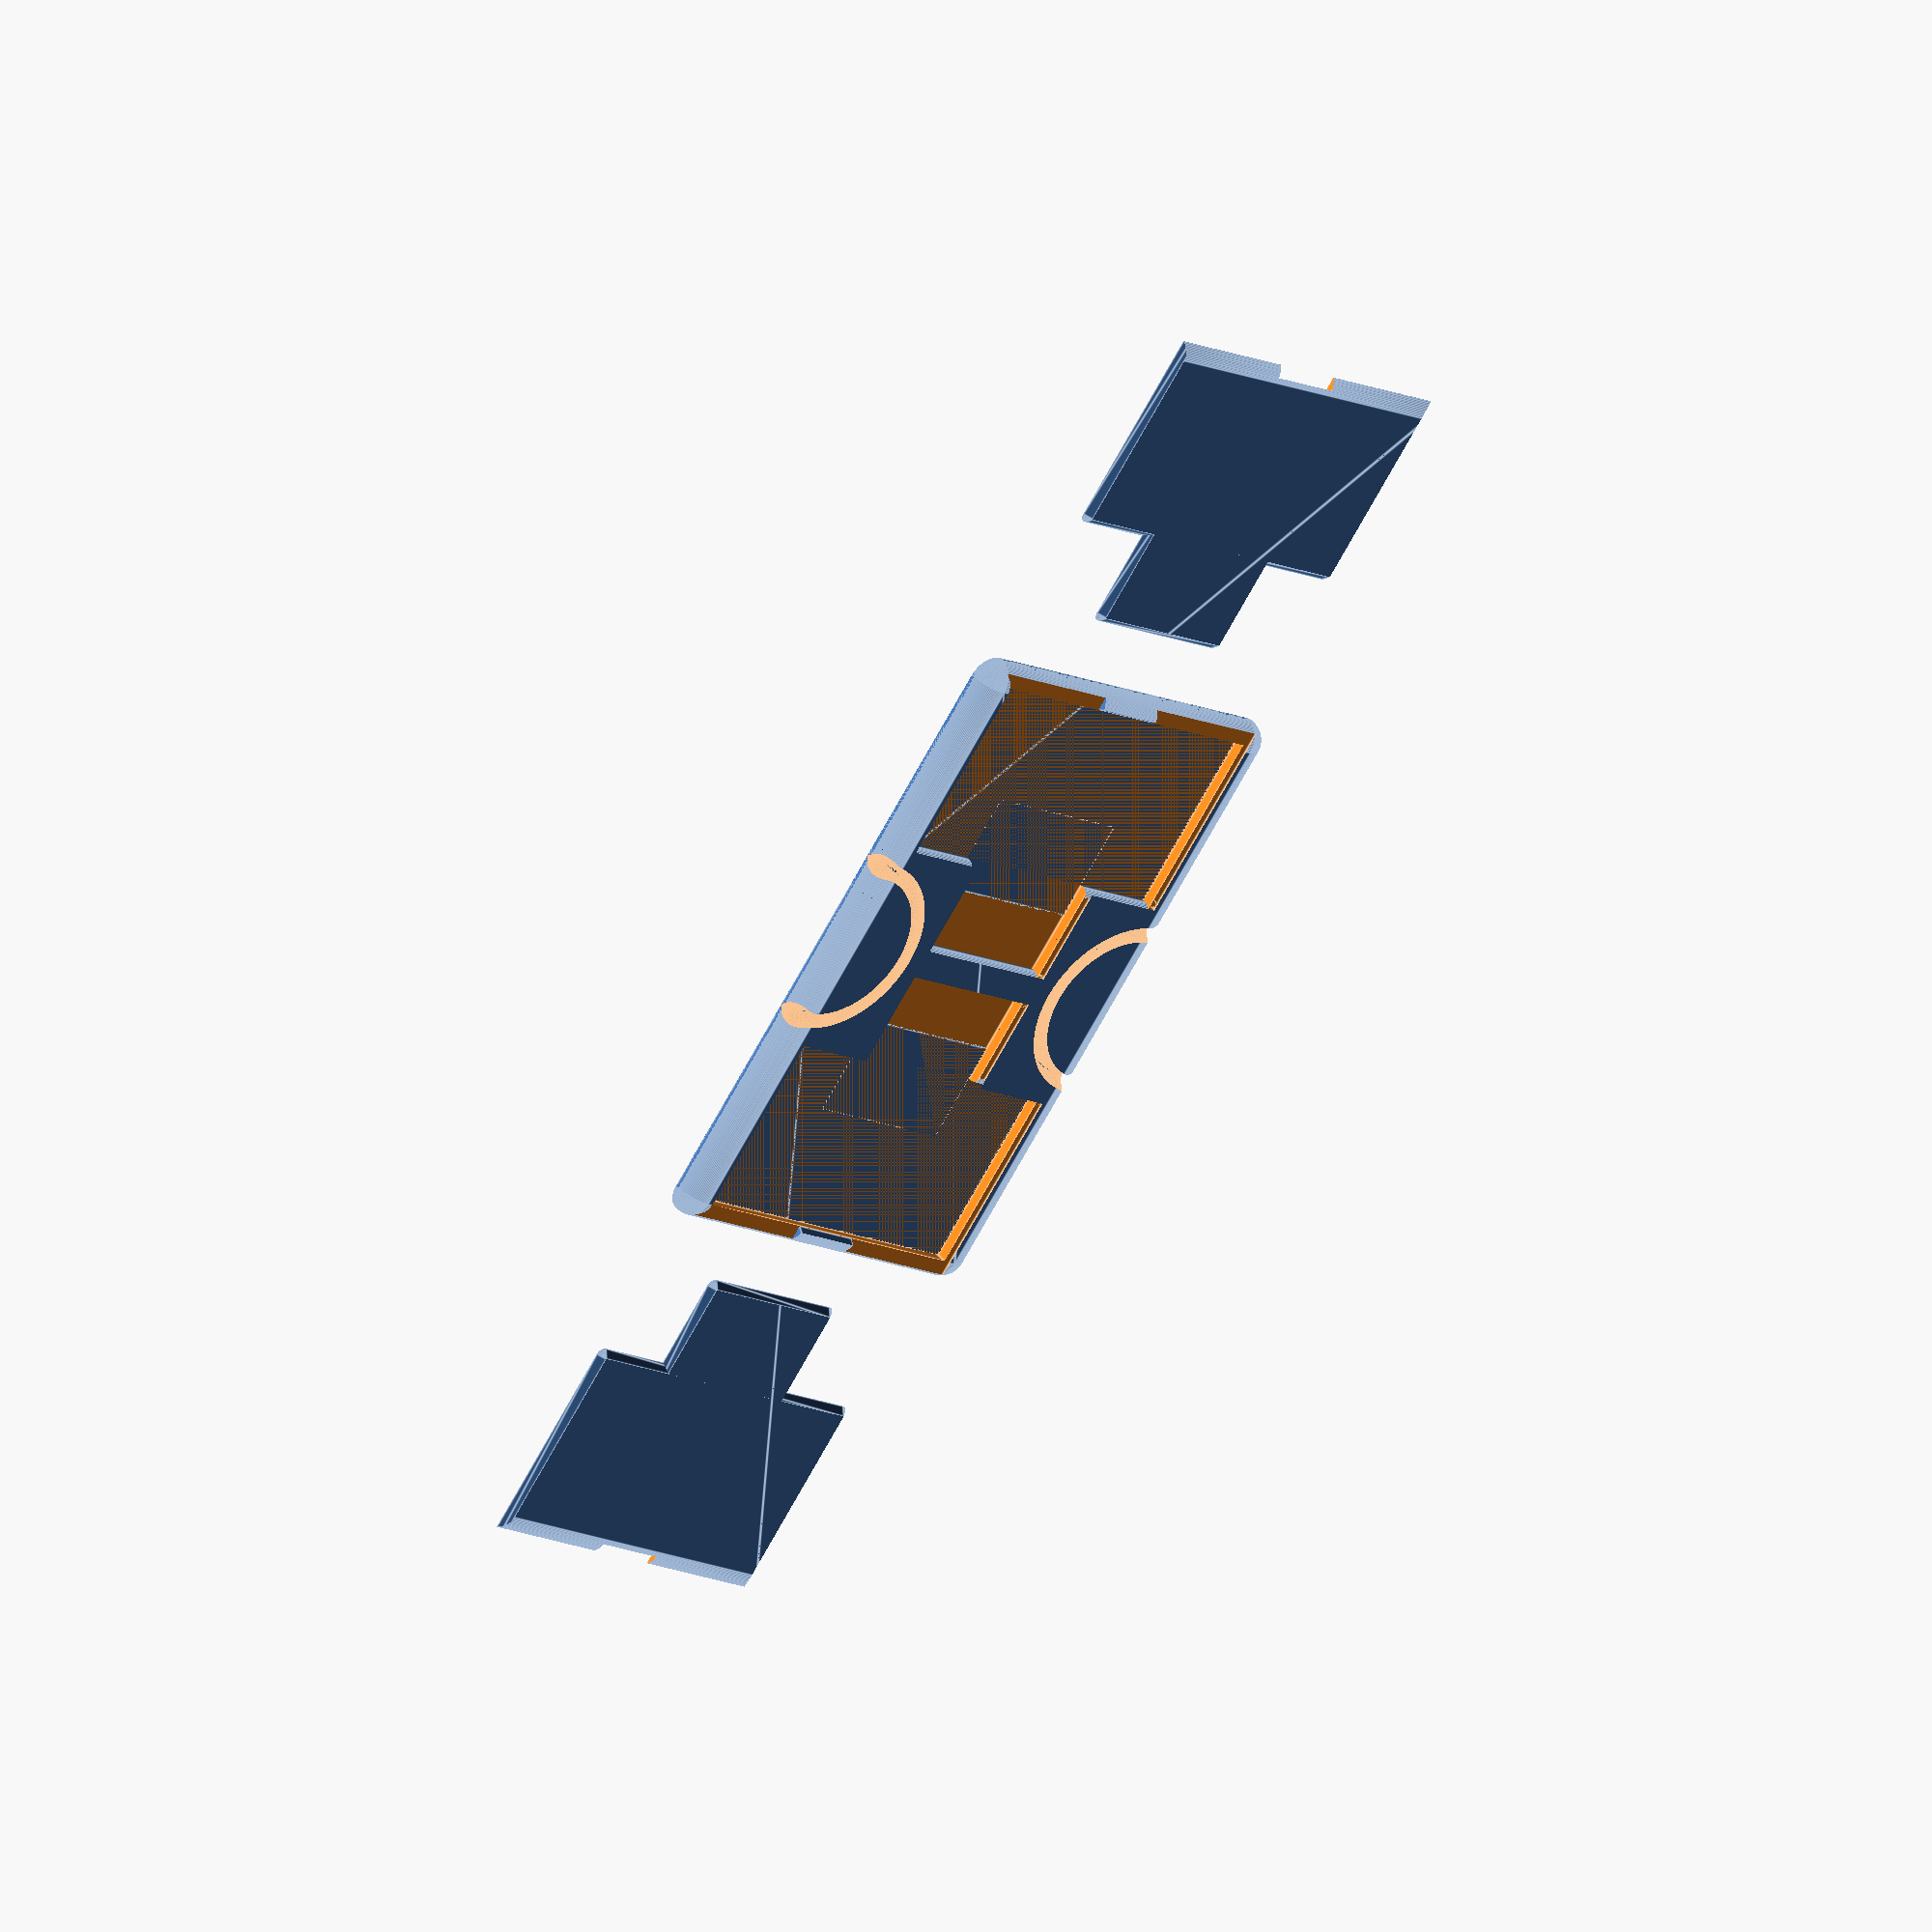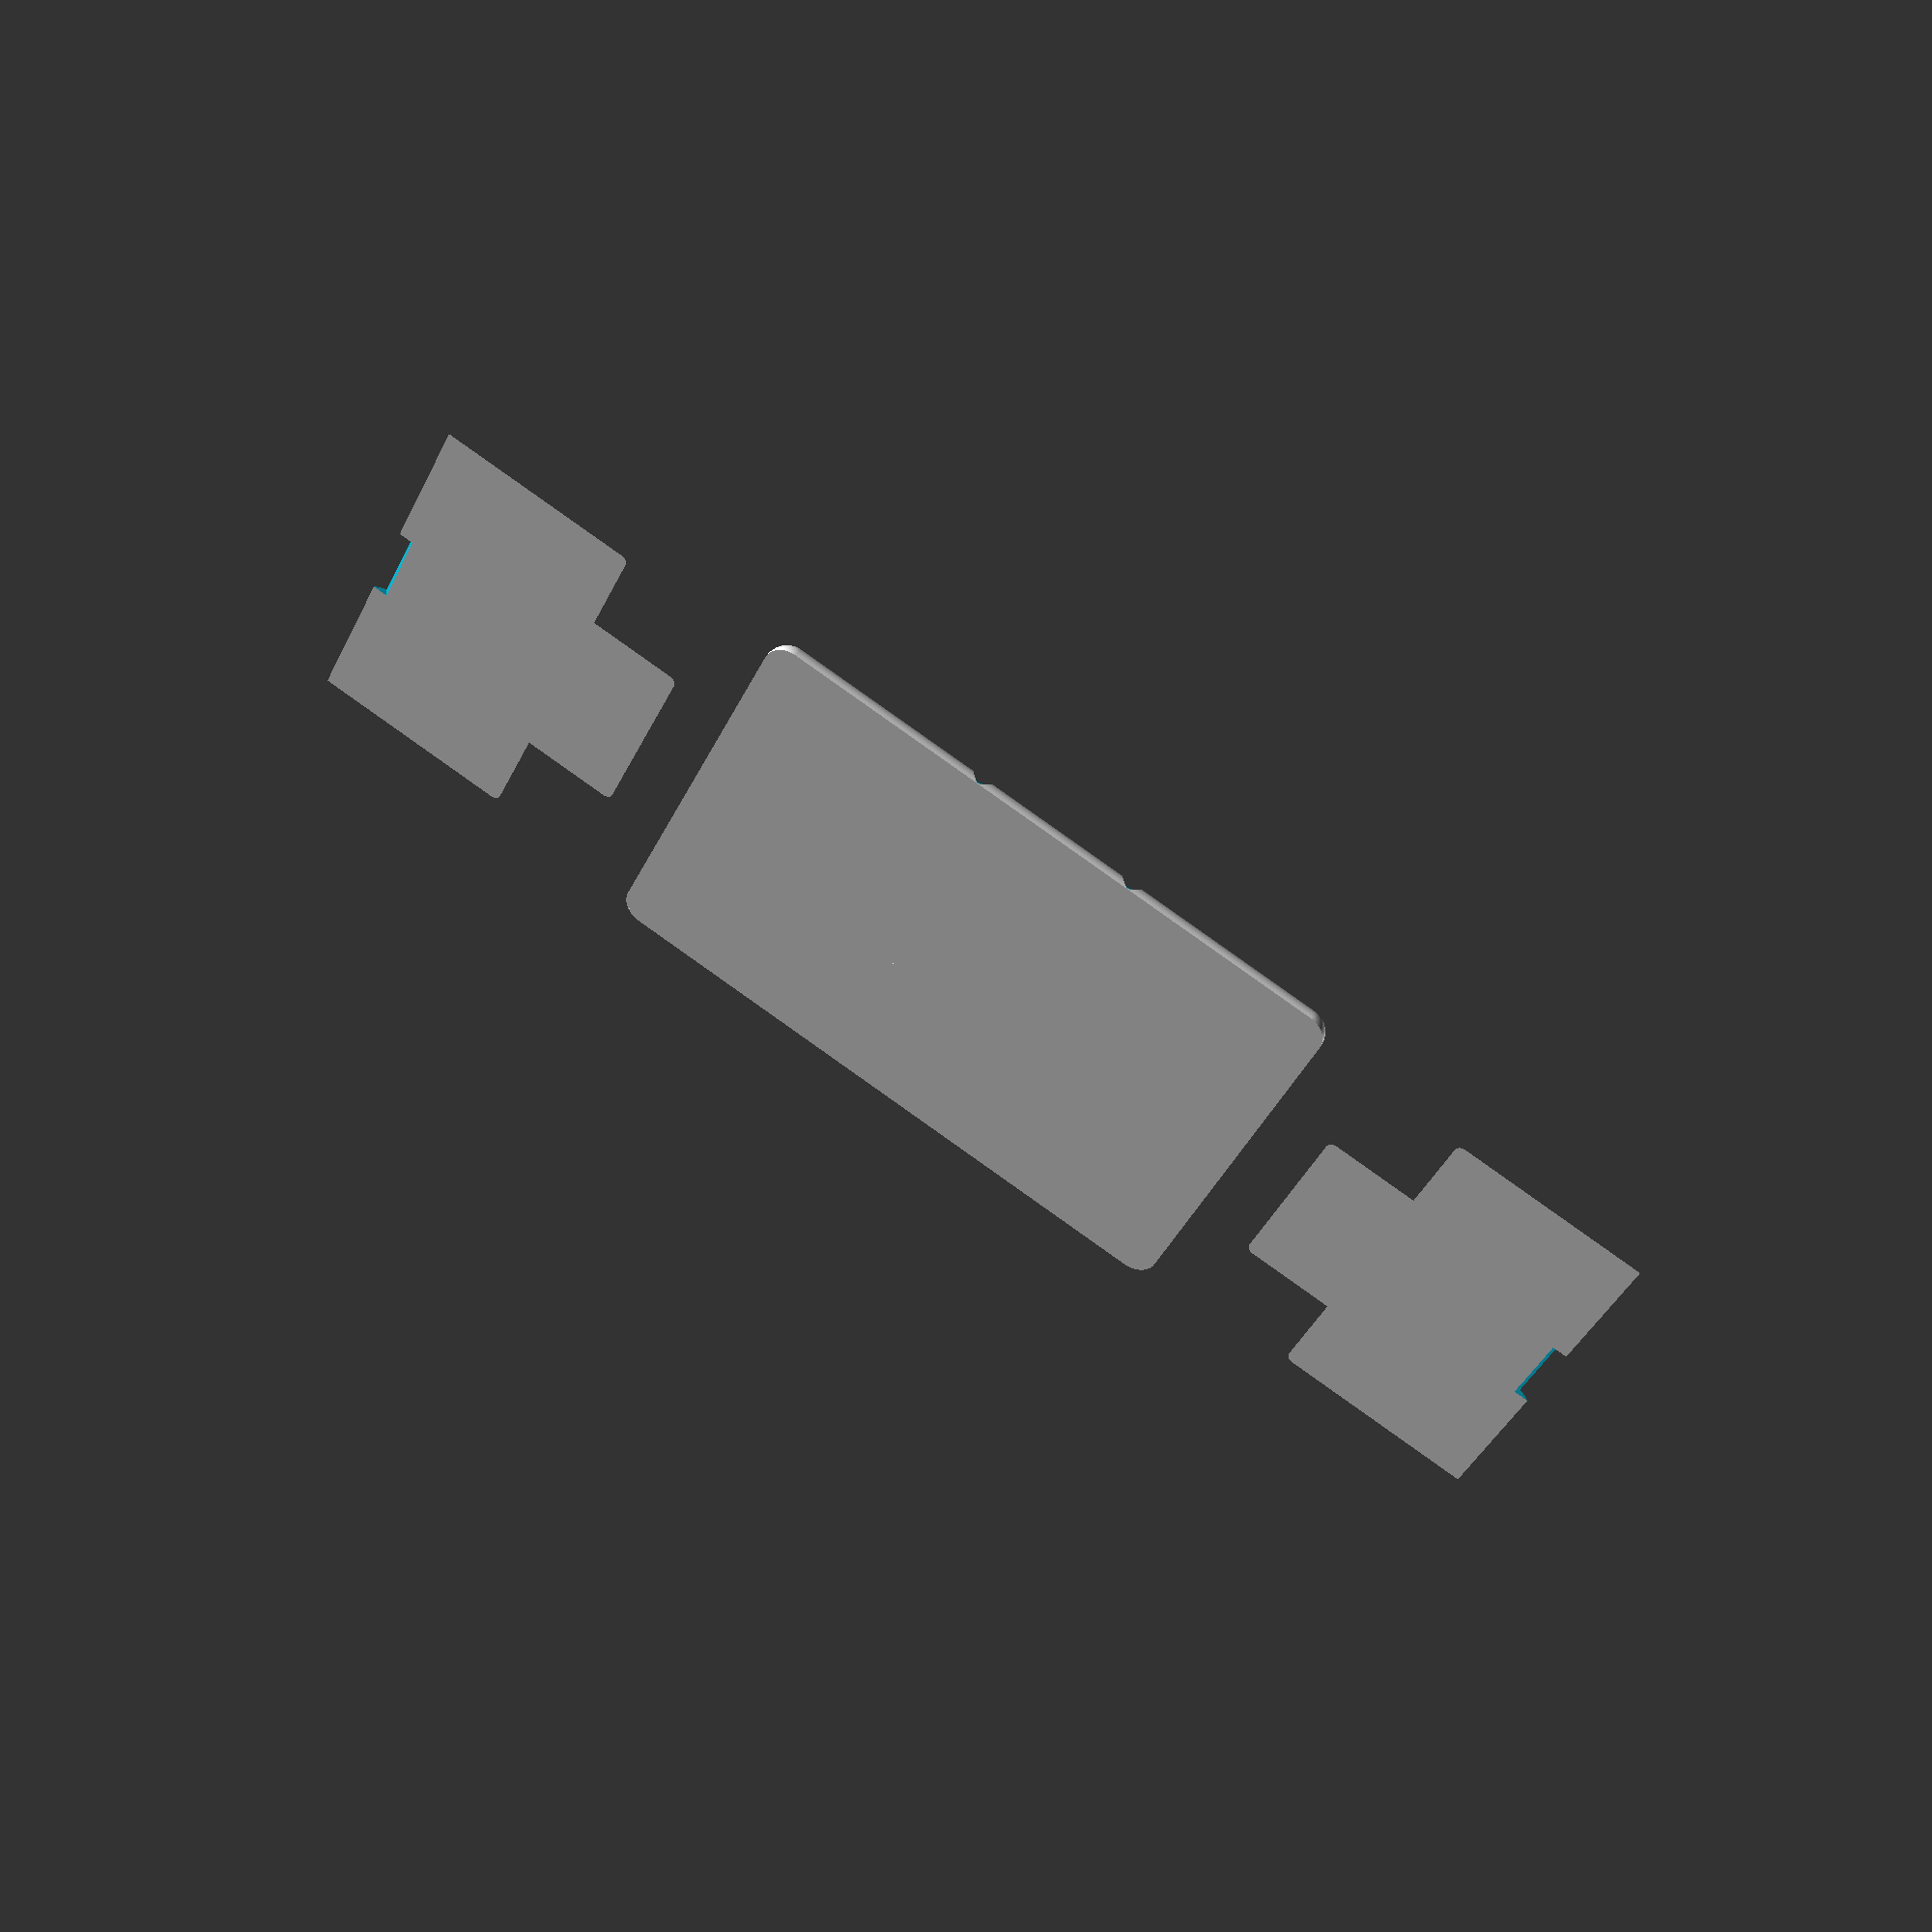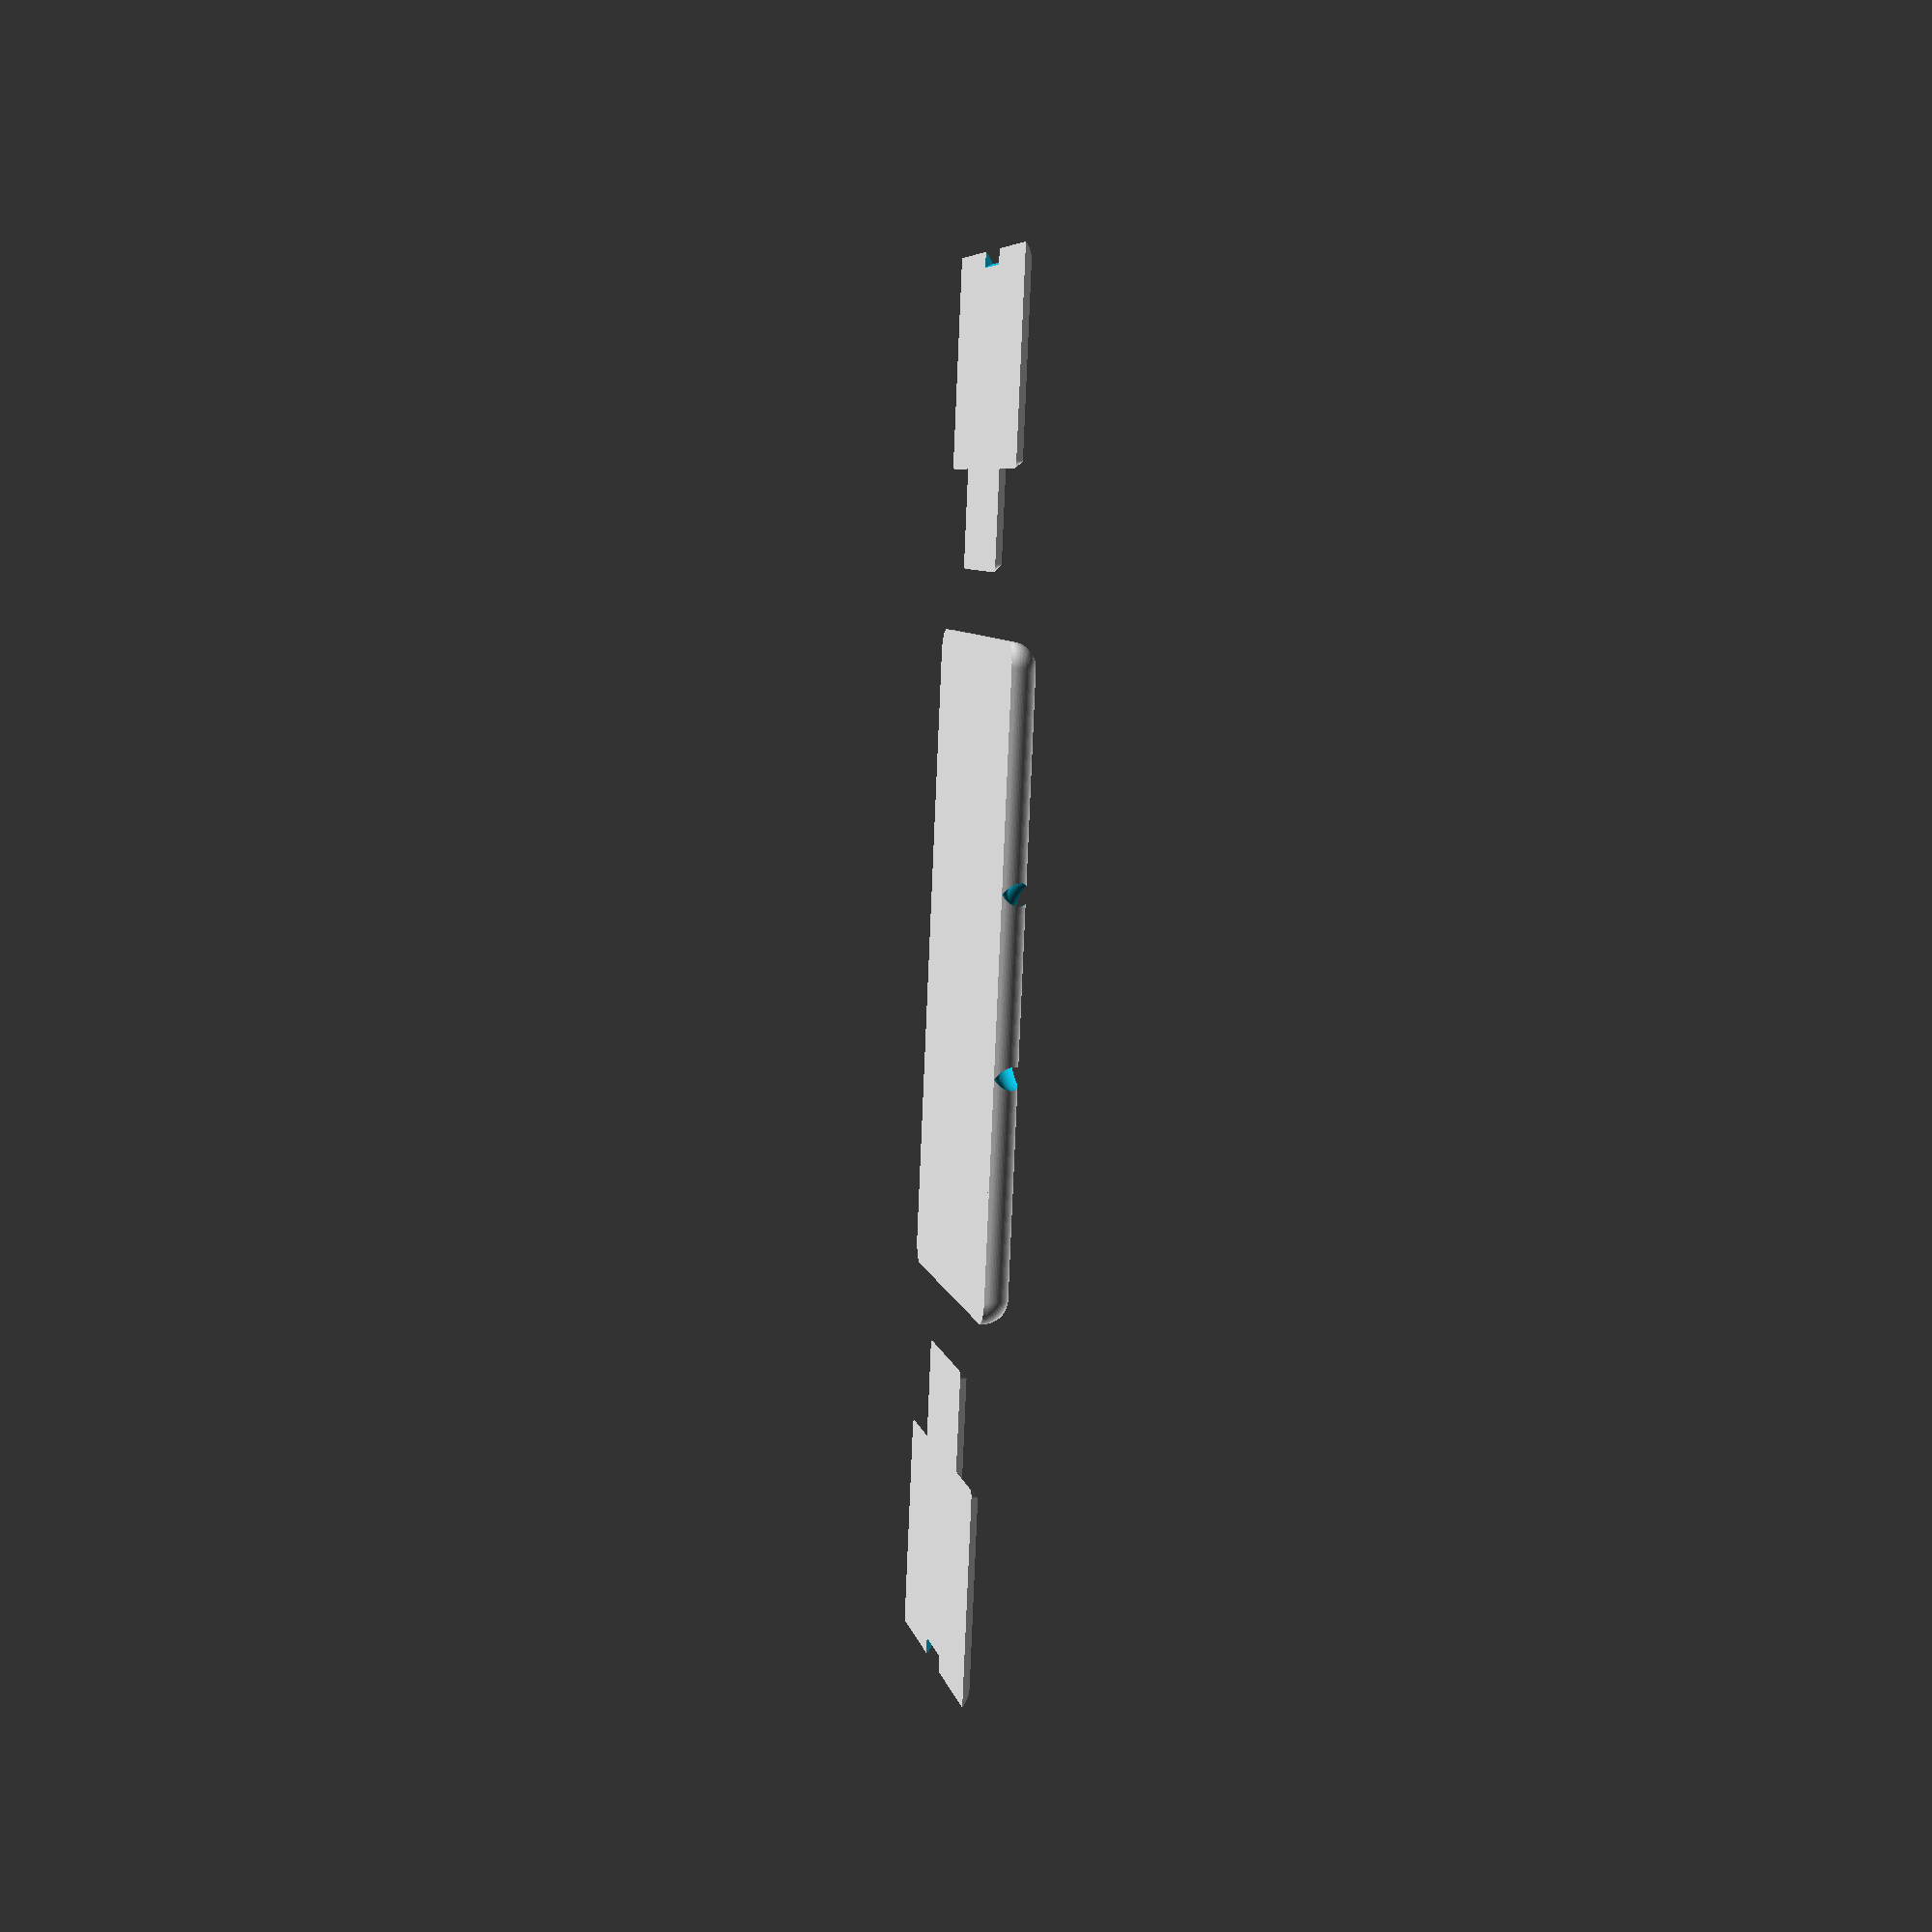
<openscad>
/* [Settings] */
// string diameter - diameter of the string (hair-band) attached
sd = 3; // [1:0.1:6]
// extra thickness below the carve-out for the string
base = 1; // [0.2:0.1:3]
// inner diameter of the carve-out for the string
diff = 20; // [1:1:45]
/* [Technical Specs] */
// card dimensions (width, height, thickness, radius)
card = [85.60, 53.98, 0.76, 3.18];
/* [Rendering Precision] */
// minimum angle for a fragment
$fa=1;
// minimum size of a fragment
$fs=0.2;
eps=1/128;

platesz = base+sd/2*(1+sqrt(2)/2);

module plate() {
    intersection() {
        minkowski() {
            cube([card.x-2*card[3],card.y-2*card[3],
                  2*platesz-2*card[3]], center=true);
            sphere(card[3]);
        }
        translate([0, 0, platesz])
            cube([card.x, card.y, 2*platesz], center=true);
    }
}

module cut() {
    for(i=[-1,1])
        translate([i*(diff+sd)/2,-card.y/2+base,0])
        rotate([90,0,-90])
            rotate_extrude(angle=90)
                translate([sd/2+base,0])
                    circle(d=sd);
    translate([0,-card.y/2+base,sd/2+base])
        rotate_extrude()
            translate([(diff+sd)/2,0])
                circle(d=sd);
}

module wallet() {
    difference() {
        plate();
        cut();
        mirror([0,1,0]) cut();
        drawercut();
        mirror([1,0,0]) drawercut();
    }
}

module rectcut(a) {
    for(i=[0,a], j=[0,a])
        translate([i,j,0])
            cylinder(base+eps, base, 0);
    polyhedron([
        [ -base,0     ,0       ],
        [0     , -base,0       ],
        [a     , -base,0       ],
        [a+base,0     ,0       ],
        [a+base,a     ,0       ],
        [a     ,a+base,0       ],
        [0     ,a+base,0       ],
        [ -base,a     ,0       ],
        [0     ,0     ,base+eps],
        [a     ,0     ,base+eps],
        [a     ,a     ,base+eps],
        [0     ,a     ,base+eps],
    ], [
        [ 0, 1, 2, 3, 4, 5, 6, 7],
        [ 1, 0, 8],
        [ 3, 2, 9],
        [ 5, 4,10],
        [ 7, 6,11],
        [ 2, 1, 8, 9],
        [ 4, 3, 9,10],
        [ 6, 5,10,11],
        [ 0, 7,11, 8],
        [11,10, 9, 8],
    ]);
}

module partcut(xpos, x, y) {
    difference() {
        translate([xpos, -y/2, base])
            cube([x+1, y, platesz-2*base+eps]);
        translate([xpos,0,platesz-2*base])
            rotate([90,0,0])
                cylinder(100,r=base,center=true);
        translate([xpos,0,platesz-3*base])
            cube([2,100,2], center=true);
    }
}

module drawercut() {
    drawerbase();
    partcut( 1, 22, 22);
    partcut(14, 25, 46);
}

module drawerbase(gap=0) {
    translate([0,0,platesz-base])
    difference() {
        union() {
            translate([ 2+gap, -22/2+gap, 0])
                rectcut(22-2*gap);
            translate([15+gap, -46/2+gap, 0])
                rectcut(46-2*gap);
        }
        translate([40-gap,-5-gap,0])
            rotate([0,30,0])
                cube([5, 10+2*gap, 5]);
    }
}

module drawer() {
    translate([50,0,base-platesz])
        intersection() {
            plate();
            drawerbase(gap=0.1);
        }
}

wallet();
drawer();
mirror([1,0,0]) drawer();

</openscad>
<views>
elev=140.6 azim=305.8 roll=214.2 proj=o view=edges
elev=323.8 azim=153.3 roll=203.9 proj=p view=wireframe
elev=188.9 azim=75.5 roll=279.8 proj=p view=wireframe
</views>
